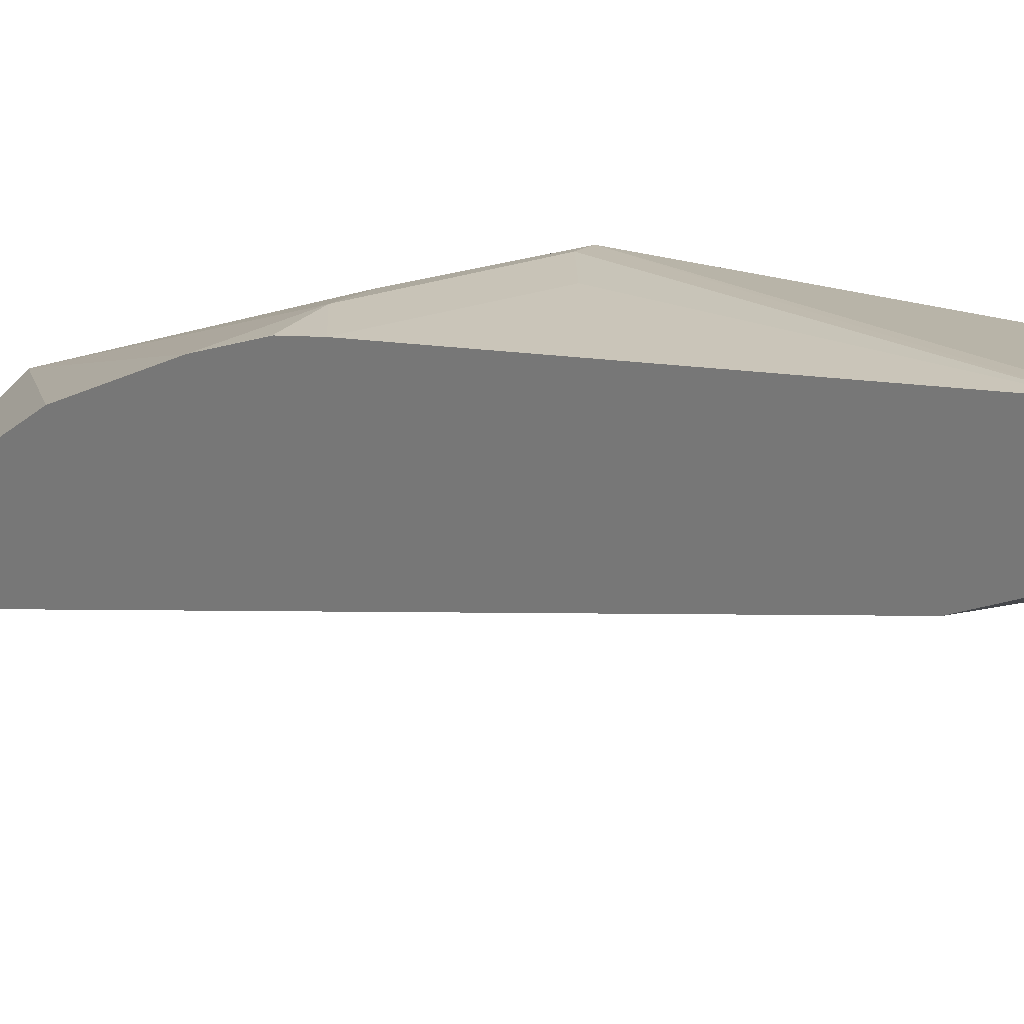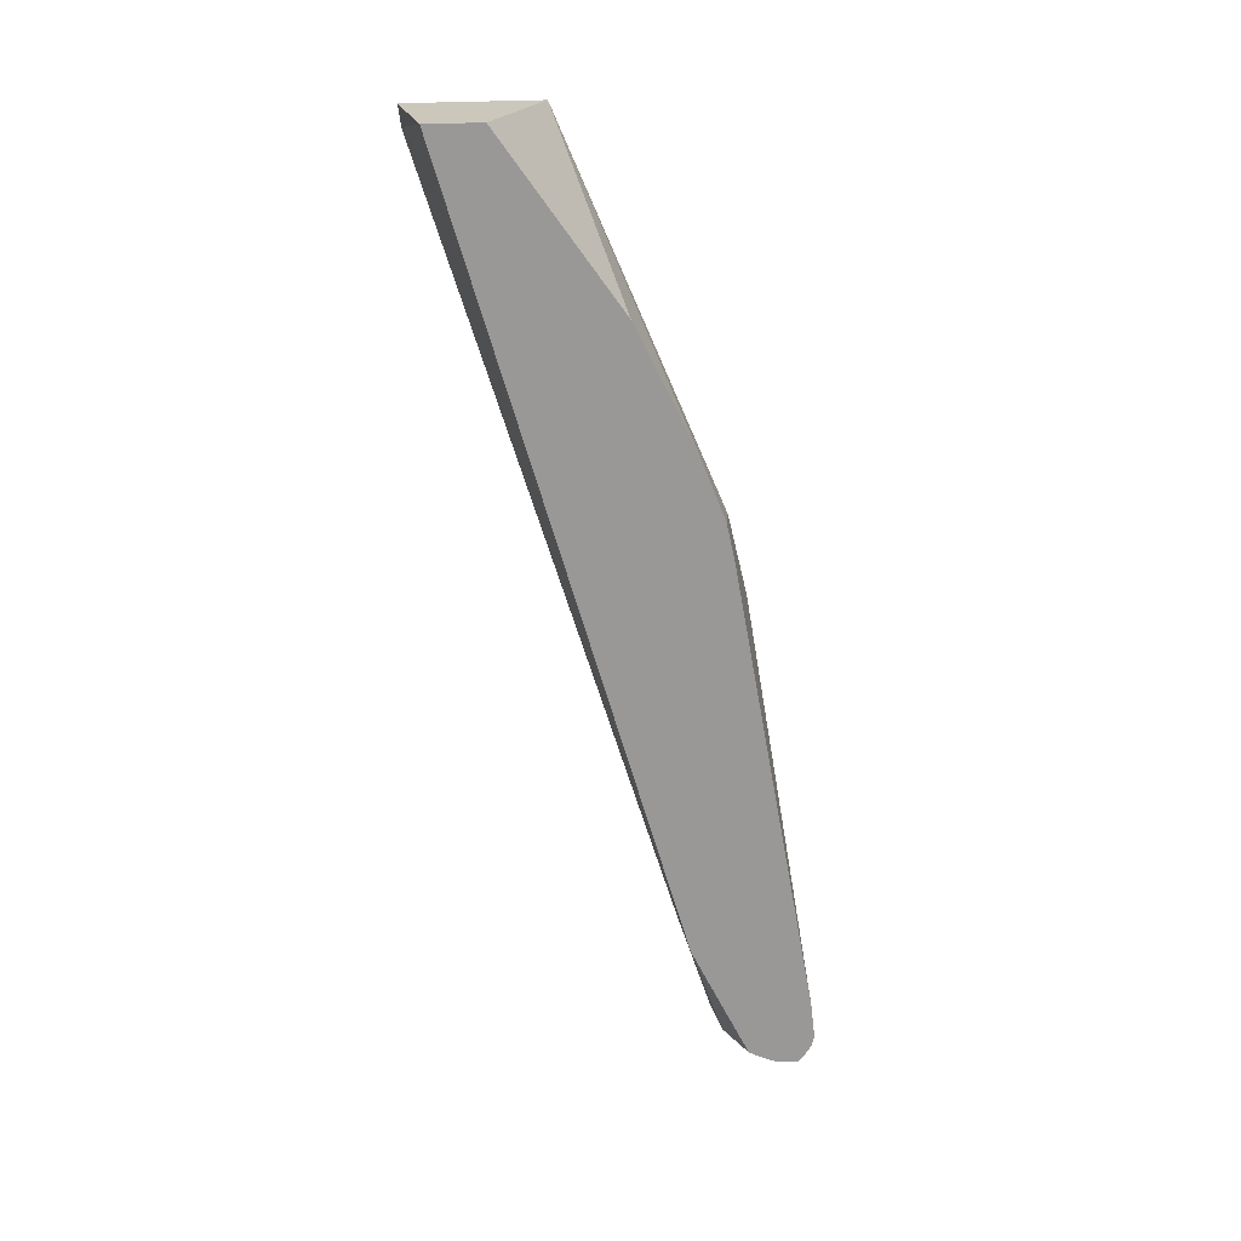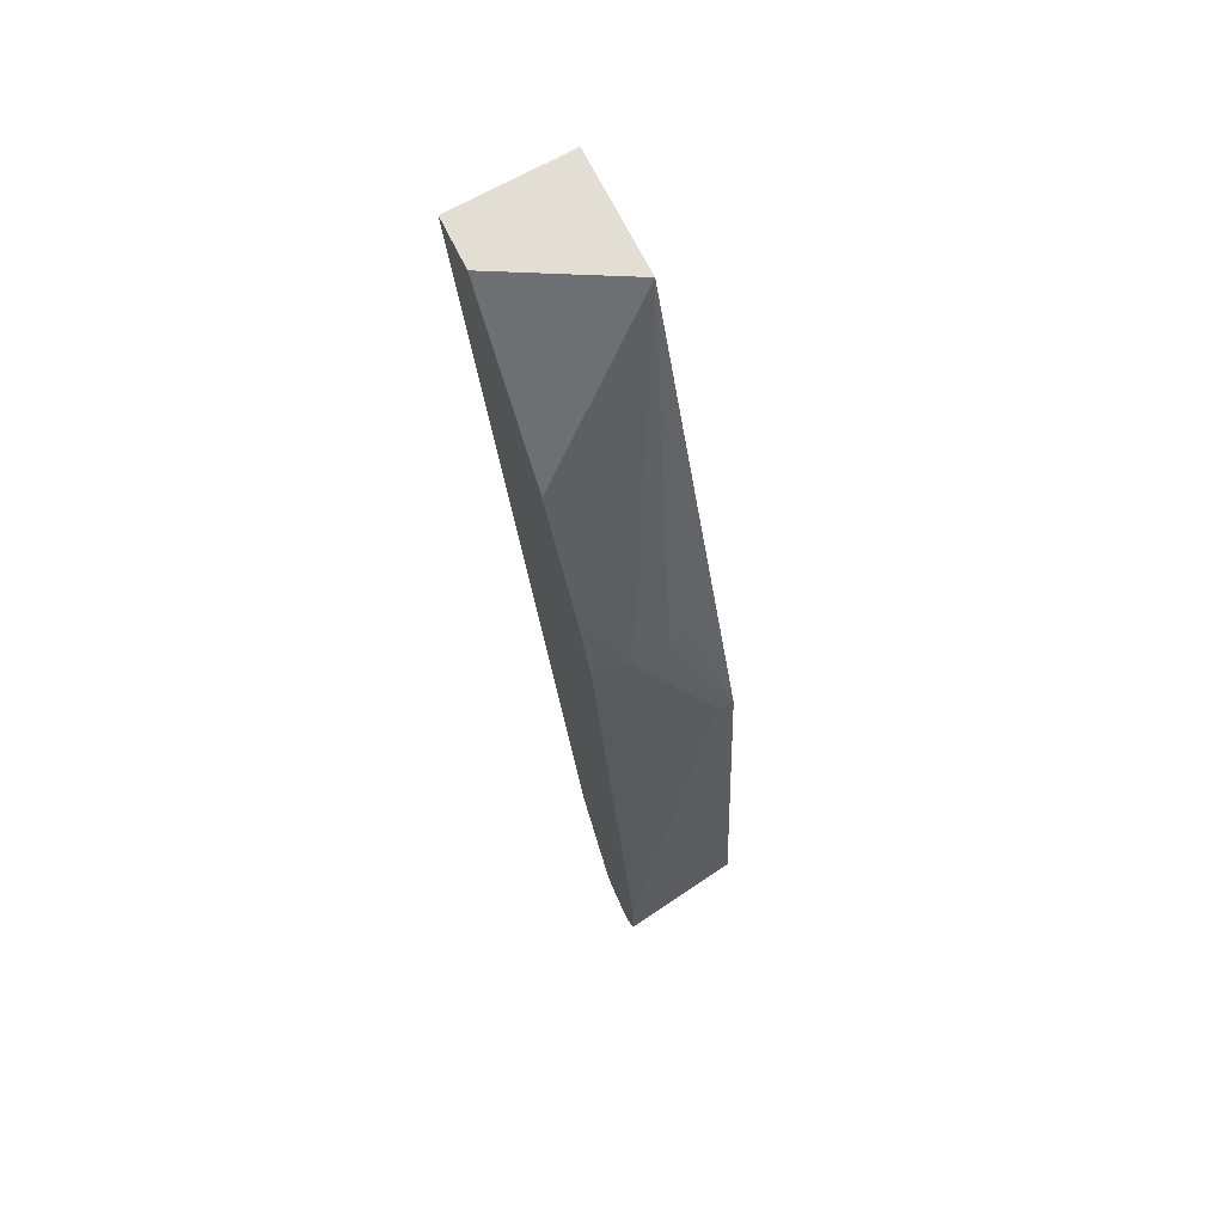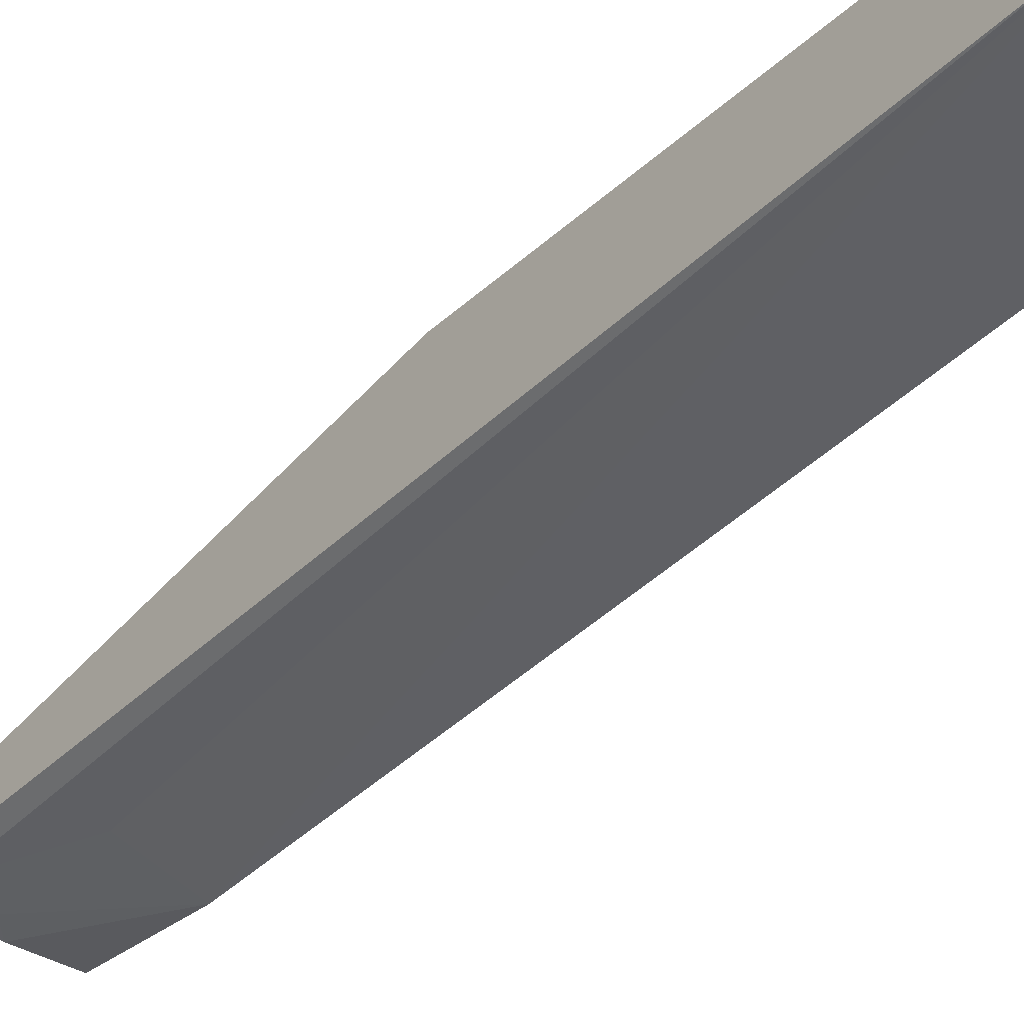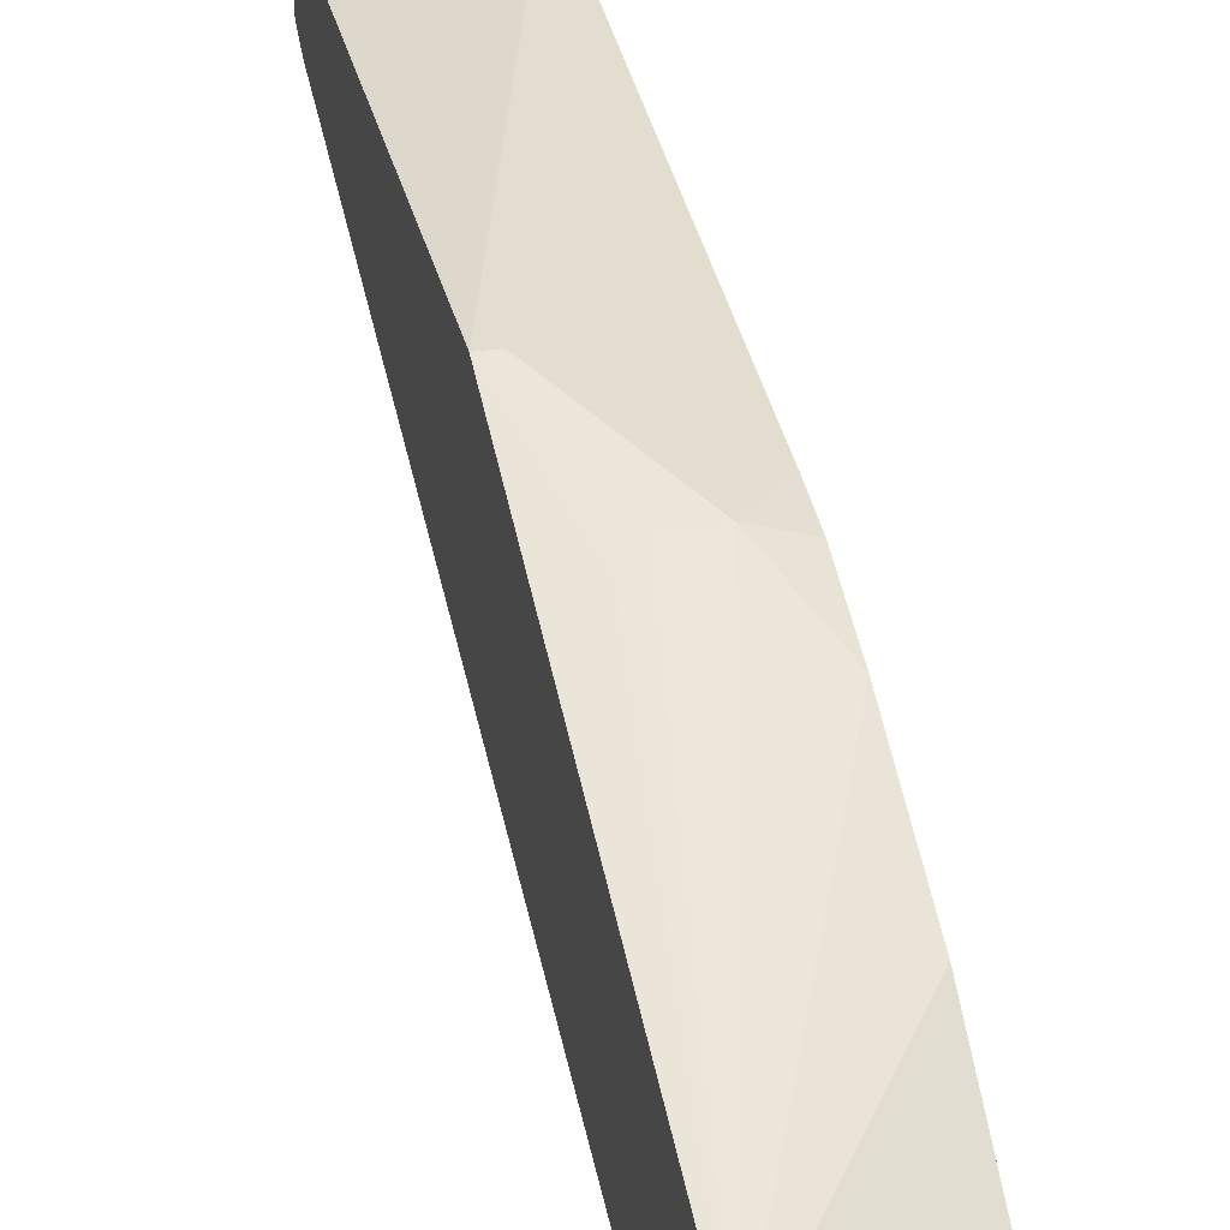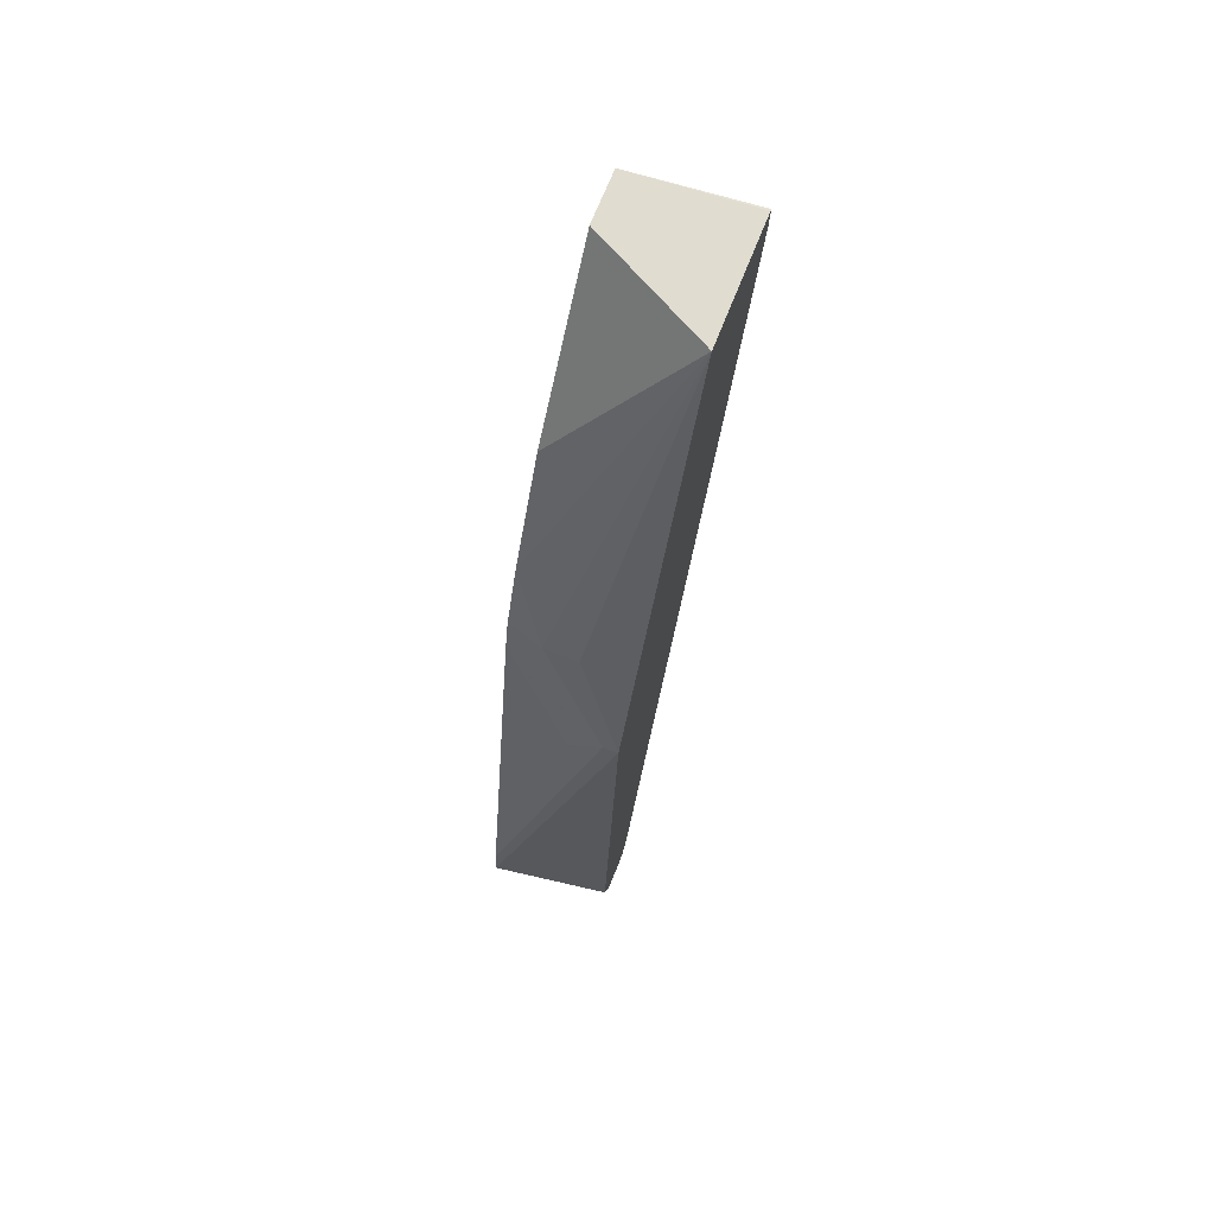
<metadata>
{"format":"obj","ext":"obj","renderer":"f3d","projection":"perspective","resolution":1024,"background":"white","views":[{"elev":22.1,"azim":-46.5,"up":"+Z"},{"elev":21.6,"azim":-99.4,"up":"+Y"},{"elev":67.2,"azim":-25.8,"up":"+Y"},{"elev":-62.3,"azim":137.8,"up":"+Z"},{"elev":27.7,"azim":167.3,"up":"+Z"},{"elev":69.4,"azim":21.4,"up":"+Y"}]}
</metadata>
<code>
v 0.1355 0.09053 -0.2488
v 0.1355 0.086 -0.2499
v 0.1876 0.09053 -0.2565
v 0.1876 0.2716 -0.2716
v 0.1355 0.1053 -0.2506
v 0.1355 0.0807 -0.2536
v 0.1876 0.08047 -0.2615
v 0.181 0.2716 -0.2716
v 0.1876 0.4678 -0.349
v 0.1735 0.3244 -0.2904
v 0.166 0.3168 -0.2867
v 0.166 0.2565 -0.2716
v 0.1355 0.3014 -0.2867
v 0.1355 0.07947 -0.2546
v 0.181 0.07543 -0.2716
v 0.1876 0.07789 -0.2716
v 0.1509 0.3168 -0.2867
v 0.1358 0.3017 -0.2867
v 0.1876 0.4678 -0.4031
v 0.1355 0.4678 -0.3771
v 0.1355 0.3974 -0.3269
v 0.1355 0.3972 -0.3268
v 0.1355 0.3568 -0.3067
v 0.1355 0.347 -0.3018
v 0.1355 0.3184 -0.2904
v 0.1355 0.07874 -0.2565
v 0.166 0.07543 -0.2716
v 0.181 0.08047 -0.2816
v 0.1876 0.07939 -0.2794
v 0.1876 0.07874 -0.2781
v 0.1358 0.3187 -0.2904
v 0.1876 0.4677 -0.4039
v 0.1355 0.4678 -0.3998
v 0.1355 0.08039 -0.2663
v 0.1509 0.07924 -0.2735
v 0.166 0.08047 -0.2816
v 0.181 0.09053 -0.2867
v 0.1876 0.08972 -0.285
v 0.1876 0.08404 -0.2822
v 0.1876 0.4591 -0.4028
v 0.1355 0.1358 -0.3018
v 0.1355 0.08047 -0.2665
v 0.1355 0.08542 -0.2764
v 0.1584 0.083 -0.2829
v 0.166 0.09053 -0.2867
v 0.166 0.1358 -0.3018
v 0.1355 0.09567 -0.2817
v 0.1355 0.08561 -0.2766
f 15 28 29
f 15 29 30
f 15 30 16
f 15 26 27
f 17 31 25
f 19 32 33
f 17 25 18
f 15 36 28
f 17 24 31
f 15 27 36
f 9 22 23
f 13 18 25
f 12 18 13
f 9 11 10
f 9 17 11
f 9 24 17
f 9 23 24
f 9 21 22
f 9 20 21
f 24 25 31
f 14 26 15
f 26 34 27
f 40 46 41
f 27 35 36
f 44 48 47
f 43 48 44
f 41 44 47
f 41 45 44
f 37 40 38
f 37 46 40
f 37 41 46
f 37 45 41
f 36 44 45
f 27 34 35
f 35 44 36
f 35 42 43
f 34 42 35
f 33 40 41
f 32 40 33
f 28 39 29
f 28 38 39
f 28 37 38
f 28 45 37
f 28 36 45
f 35 43 44
f 9 33 20
f 8 18 12
f 8 17 18
f 1 26 14
f 1 34 26
f 1 42 34
f 1 43 42
f 1 48 43
f 1 47 48
f 1 41 47
f 1 33 41
f 1 20 33
f 1 21 20
f 1 23 22
f 1 24 23
f 1 25 24
f 1 13 25
f 1 5 13
f 1 4 5
f 1 3 4
f 1 2 3
f 9 19 33
f 1 14 6
f 1 6 2
f 1 22 21
f 2 7 3
f 2 6 7
f 7 14 15
f 6 14 7
f 5 12 13
f 5 8 12
f 7 15 16
f 4 11 17
f 4 10 11
f 4 9 10
f 4 8 5
f 4 17 8
f 3 19 9
f 3 32 19
f 3 40 32
f 3 38 40
f 3 39 38
f 3 29 39
f 3 30 29
f 3 16 30
f 3 9 4
f 3 7 16

</code>
